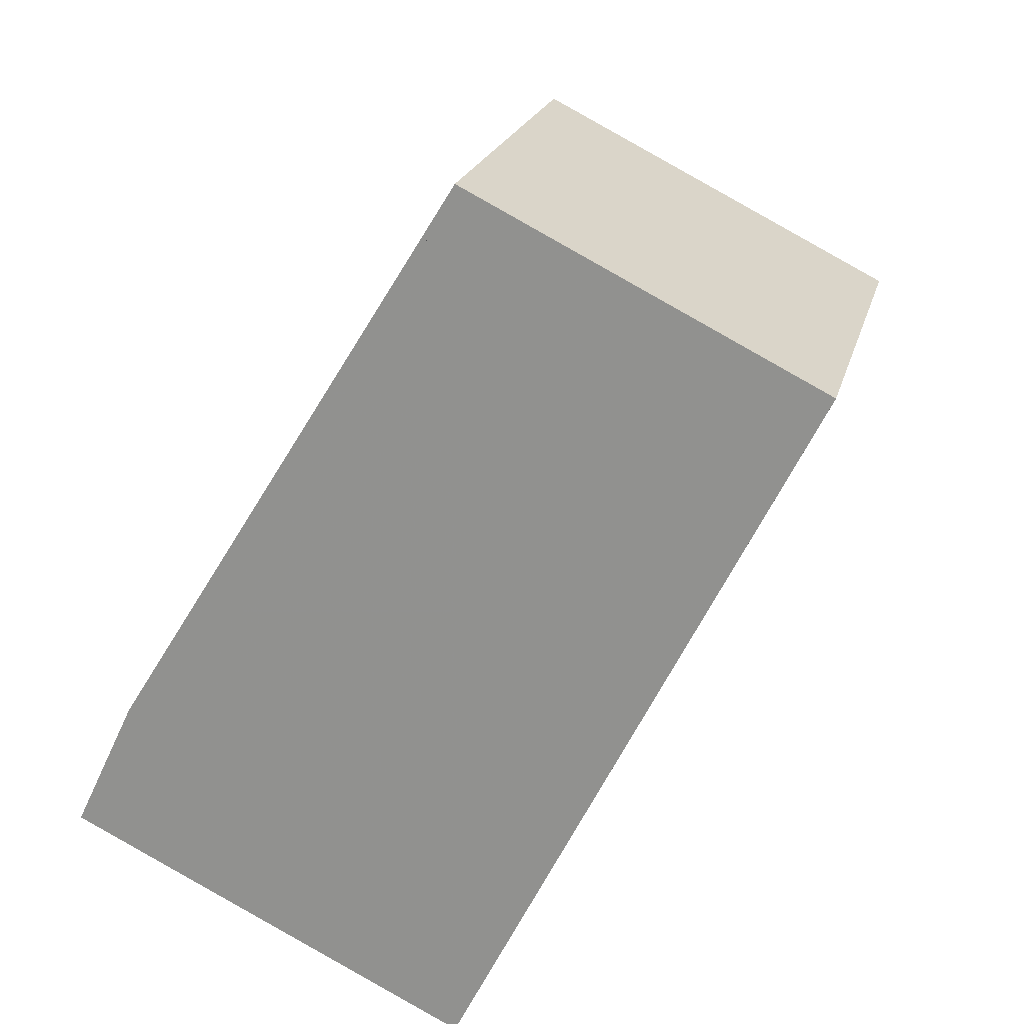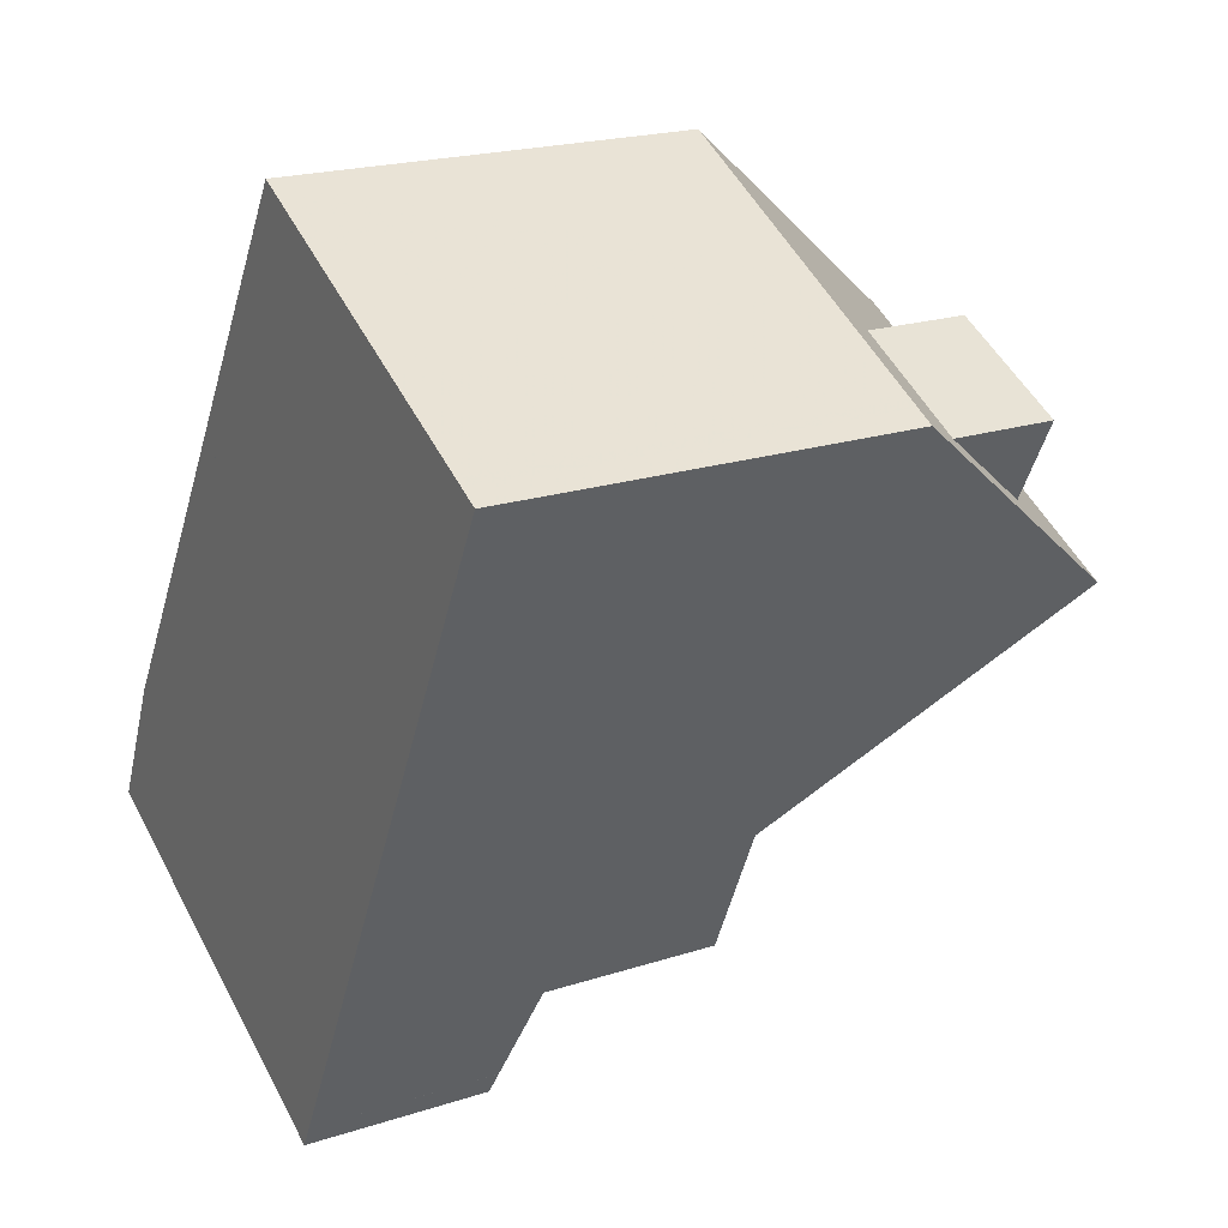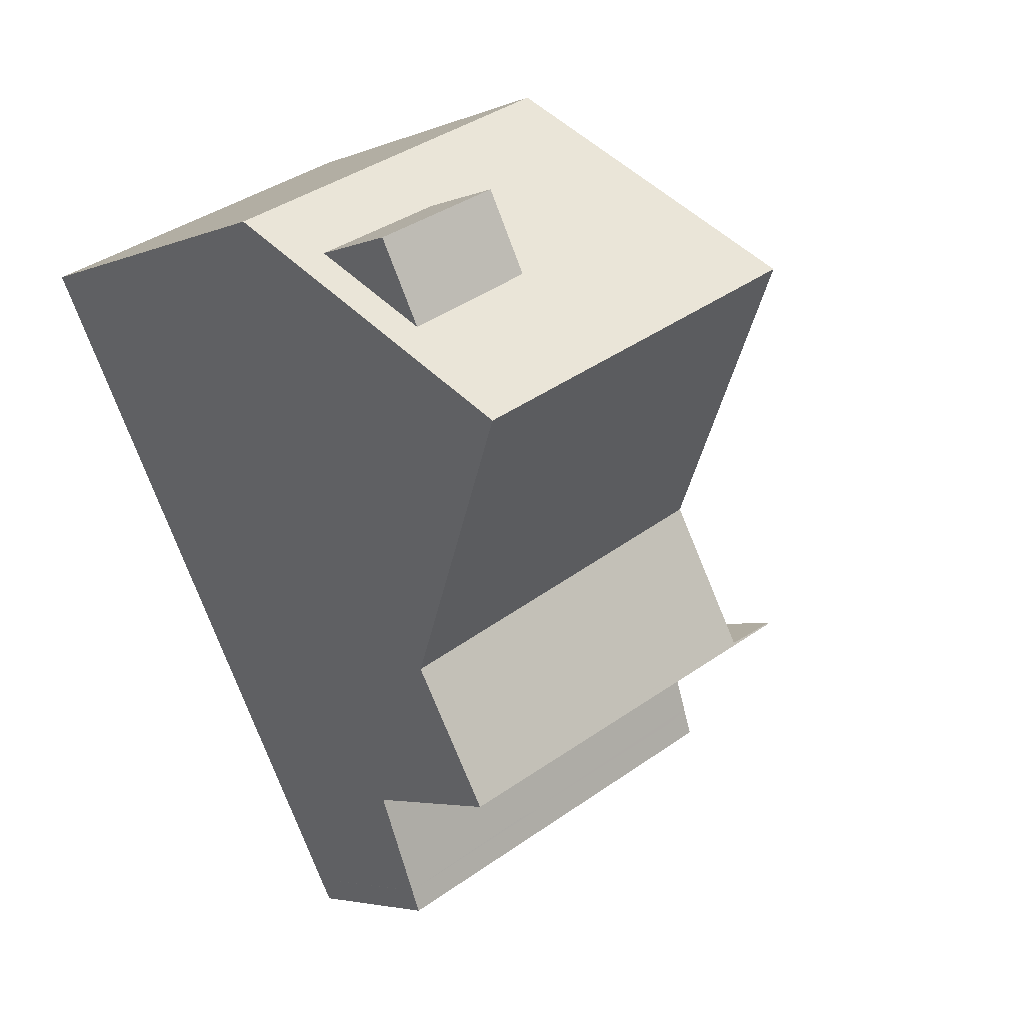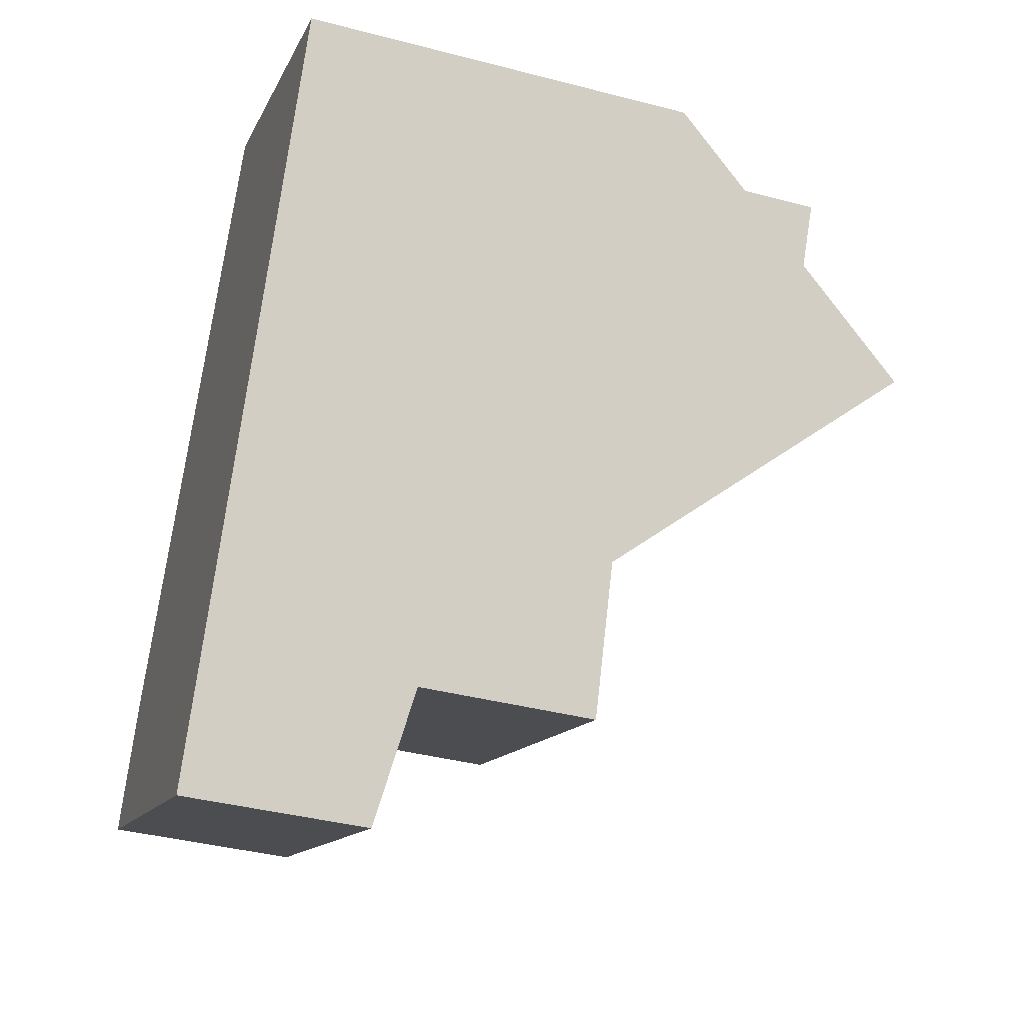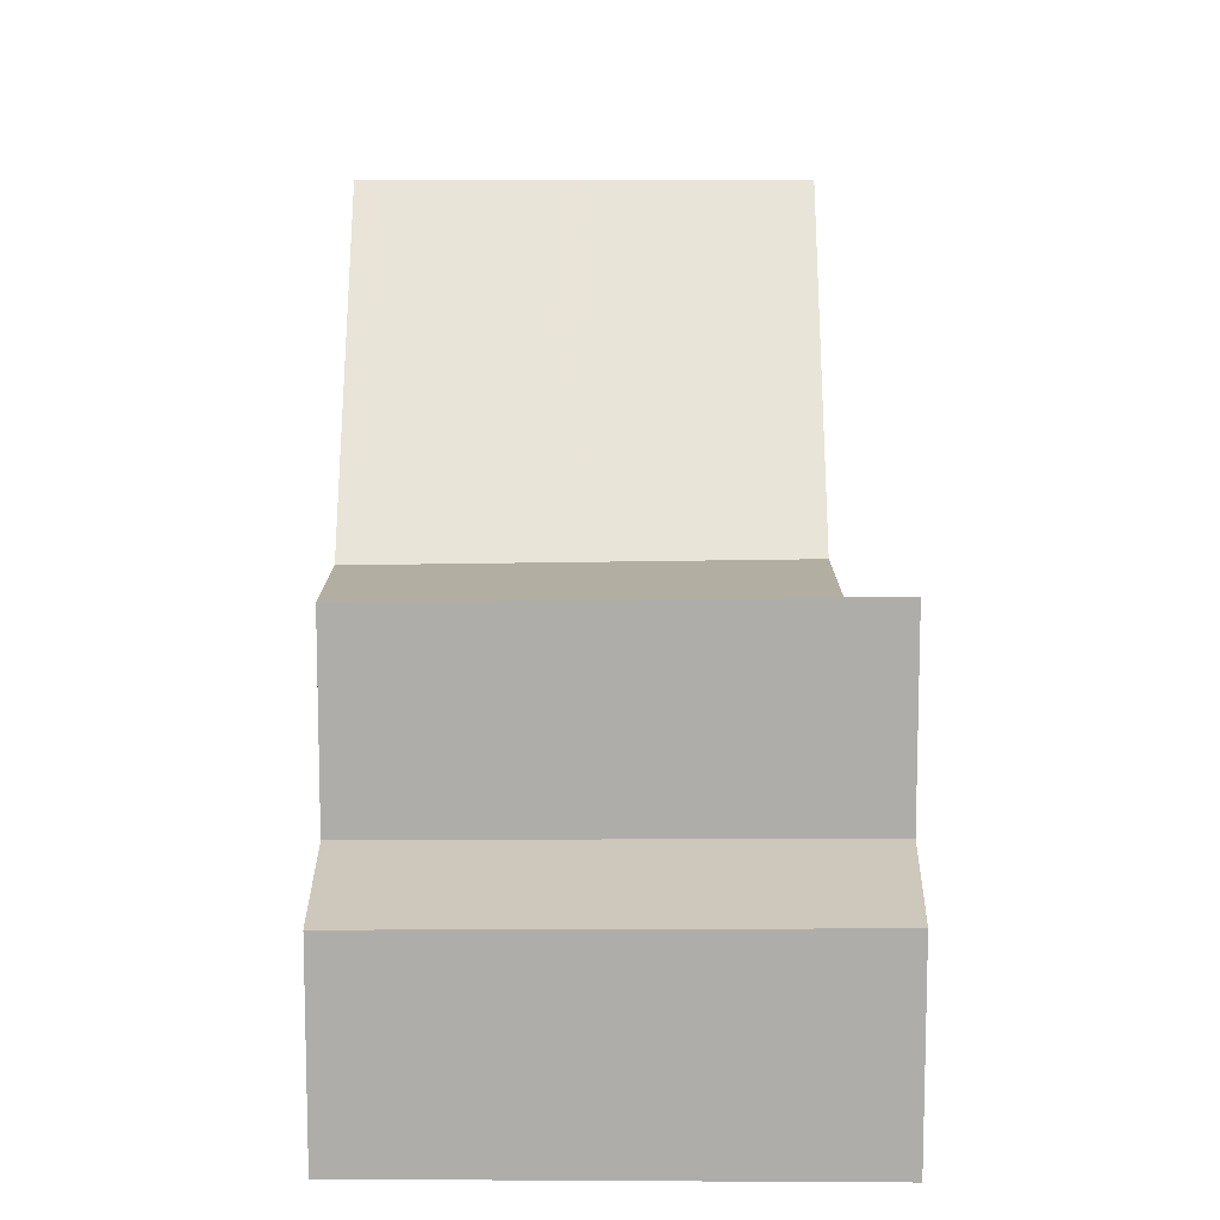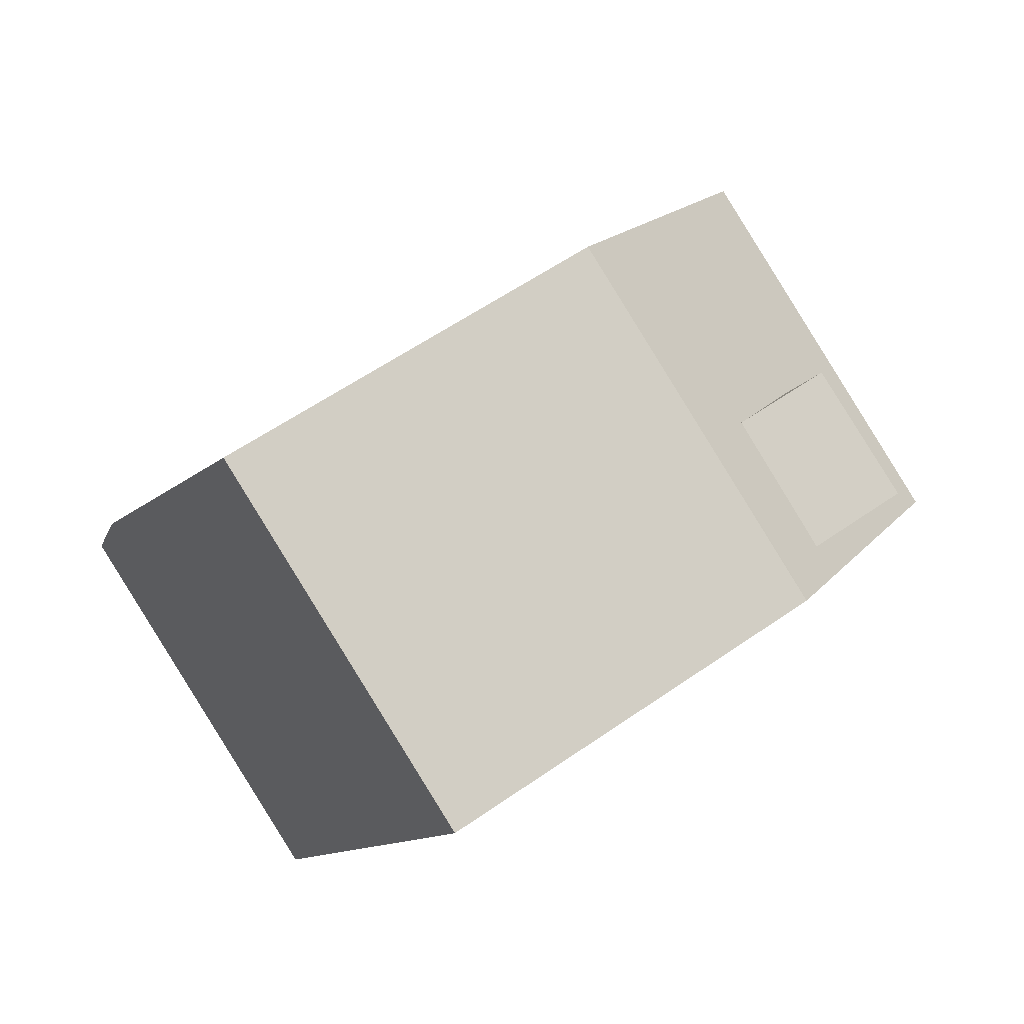
<metadata>
{"format":"obj","ext":"obj","renderer":"f3d","projection":"perspective","resolution":1024,"background":"white","views":[{"elev":20.9,"azim":-166.4,"up":"+Y"},{"elev":20.6,"azim":-120.4,"up":"+Y"},{"elev":-4.0,"azim":-36.4,"up":"+Y"},{"elev":-39.0,"azim":-108.1,"up":"+Y"},{"elev":12.5,"azim":26.8,"up":"+Z"},{"elev":57.8,"azim":-126.0,"up":"+Y"}]}
</metadata>
<code>
v -1970 -2086 5.842
v -1965 -2084 5.842
v -1961 -2092 5.797
v -1960 -2092 5.807
v -1959 -2094 2.782
v -1965 -2096 2.733
v -1969 -2089 9.745
v -1964 -2087 9.738
v -1962 -2090 5.724
v -1967 -2093 5.662
v -1964 -2087 9.738
v -1969 -2089 9.745
v -1967 -2093 5.662
v -1962 -2090 5.724
v -1960 -2092 5.808
v -1966 -2095 5.733
v -1960 -2092 3.13
v -1966 -2095 3.081
v -1963 -2088 8.16
v -1968 -2091 8.189
v -1964 -2086 8.202
v -1969 -2088 8.23
v -1967 -2087 8.218
v -1969 -2088 8.228
v -1965 -2084 5.927
v -1970 -2086 5.853
v -1961 -2092 5.802
v -1960 -2094 2.779
v -1961 -2092 5.803
v -1961 -2092 3.126
v -1968 -2091 8.189
v -1969 -2089 9.745
v -1967 -2093 5.662
v -1965 -2096 2.733
v -1967 -2093 5.662
v -1966 -2095 3.081
v -1966 -2095 5.733
v -1969 -2088 8.23
v -1969 -2089 9.745
v -1970 -2087 6.699
v -1966 -2095 5.733
v -1961 -2092 5.803
v -1966 -2095 3.081
v -1961 -2092 3.126
v -1960 -2092 5.808
v -1960 -2092 3.13
v -1966 -2095 5.733
v -1966 -2095 3.081
v -1965 -2096 2.797
v -1960 -2094 2.842
v -1959 -2093 2.845
v -1965 -2096 2.796
v -1964 -2094 5.762
v -1963 -2095 2.816
v -1964 -2094 3.1
v -1966 -2089 8.176
v -1966 -2088 9.742
v -1968 -2085 5.842
v -1968 -2085 5.886
v -1963 -2095 2.752
v -1965 -2091 5.69
v -1965 -2091 5.69
v -1967 -2087 8.218
v -1968 -2086 6.773
v -1968 -2086 8.237
v -1964 -2094 3.1
v -1964 -2094 5.762
v -1967 -2087 8.218
v -1966 -2088 9.742
v -1968 -2086 8.237
v -1965 -2084 6.815
v -1968 -2086 6.773
v -1969 -2087 8.248
v -1969 -2087 6.746
v -1970 -2087 6.74
v -1970 -2087 6.74
v -1968 -2086 8.237
v -1968 -2086 6.773
v -1966 -2094 5.738
v -1966 -2094 3.084
v -1965 -2096 2.8
v -1968 -2089 9.745
v -1968 -2090 8.187
v -1965 -2096 2.736
v -1967 -2092 5.667
v -1967 -2092 5.667
v -1969 -2088 8.228
v -1969 -2087 6.746
v -1969 -2087 8.248
v -1969 -2087 8.248
v -1966 -2094 5.738
v -1966 -2094 3.084
v -1969 -2088 8.228
v -1969 -2087 6.746
v -1970 -2086 5.859
v -1970 -2086 5.842
v -1968 -2089 9.745
v -1966 -2094 5.734
v -1966 -2095 5.729
v -1964 -2093 5.757
v -1961 -2092 5.792
v -1966 -2095 5.729
v -1960 -2093 2.854
v -1963 -2095 2.821
v -1960 -2093 2.858
v -1965 -2096 2.797
v -1965 -2096 2.797
v -1965 -2096 2.801
v -1964 -2093 5.765
v -1964 -2093 3.102
v -1963 -2095 2.823
v -1968 -2085 5.89
v -1968 -2085 5.842
v -1966 -2088 9.742
v -1967 -2087 8.216
v -1967 -2086 6.777
v -1964 -2093 5.76
v -1963 -2095 2.818
v -1966 -2088 9.742
v -1966 -2089 8.175
v -1963 -2095 2.754
v -1965 -2091 5.693
v -1965 -2091 5.693
v -1964 -2093 5.765
v -1964 -2093 3.102
v -1966 -2095 5.736
v -1966 -2095 3.083
v -1965 -2096 2.8
v -1968 -2089 9.745
v -1968 -2090 8.188
v -1965 -2096 2.799
v -1965 -2096 2.735
v -1967 -2092 5.666
v -1967 -2092 5.666
v -1966 -2095 5.736
v -1966 -2095 3.083
v -1966 -2094 5.732
v -1969 -2088 8.229
v -1970 -2087 6.744
v -1970 -2086 5.857
v -1970 -2086 5.842
v -1968 -2089 9.745
v -1970 -2086 5.842
v -1970 -2086 5.842
v -1970 -2086 -8.882e-16
v -1970 -2086 0
v -1965 -2084 5.927
v -1965 -2084 5.842
v -1965 -2084 -8.882e-16
v -1965 -2084 -8.882e-16
v -1961 -2092 5.802
v -1961 -2092 5.797
v -1961 -2092 0
v -1961 -2092 0
v -1960 -2092 5.808
v -1960 -2092 5.807
v -1960 -2092 0
v -1960 -2092 0
v -1960 -2094 2.779
v -1959 -2094 2.782
v -1959 -2094 4.441e-16
v -1960 -2094 0
v -1965 -2096 2.796
v -1965 -2096 2.733
v -1965 -2096 0
v -1965 -2096 0
v -1963 -2088 8.16
v -1964 -2087 9.738
v -1964 -2087 0
v -1963 -2088 0
v -1968 -2091 8.189
v -1967 -2093 5.662
v -1967 -2093 -8.882e-16
v -1968 -2091 0
v -1969 -2088 8.23
v -1969 -2089 9.745
v -1969 -2089 0
v -1969 -2088 1.776e-15
v -1961 -2092 5.792
v -1962 -2090 5.724
v -1962 -2090 0
v -1961 -2092 0
v -1962 -2090 5.724
v -1963 -2088 8.16
v -1963 -2088 0
v -1962 -2090 0
v -1969 -2089 9.745
v -1968 -2091 8.189
v -1968 -2091 0
v -1969 -2089 0
v -1964 -2087 9.738
v -1964 -2086 8.202
v -1964 -2086 0
v -1964 -2087 0
v -1970 -2087 6.74
v -1969 -2088 8.23
v -1969 -2088 1.776e-15
v -1970 -2087 0
v -1965 -2084 6.815
v -1965 -2084 5.927
v -1965 -2084 -8.882e-16
v -1965 -2084 -8.882e-16
v -1970 -2086 5.842
v -1970 -2086 5.853
v -1970 -2086 0
v -1970 -2086 -8.882e-16
v -1960 -2092 5.807
v -1961 -2092 5.802
v -1961 -2092 0
v -1960 -2092 0
v -1963 -2095 2.754
v -1960 -2094 2.779
v -1960 -2094 0
v -1963 -2095 0
v -1965 -2096 2.733
v -1965 -2096 2.733
v -1965 -2096 4.441e-16
v -1965 -2096 0
v -1970 -2086 5.853
v -1970 -2087 6.699
v -1970 -2087 0
v -1970 -2086 0
v -1960 -2093 2.858
v -1960 -2092 3.13
v -1960 -2092 0
v -1960 -2093 -4.441e-16
v -1966 -2095 5.729
v -1966 -2095 5.733
v -1966 -2095 8.882e-16
v -1966 -2095 -8.882e-16
v -1959 -2094 2.782
v -1959 -2093 2.845
v -1959 -2093 0
v -1959 -2094 4.441e-16
v -1965 -2096 2.797
v -1965 -2096 2.796
v -1965 -2096 0
v -1965 -2096 0
v -1968 -2085 5.842
v -1968 -2085 5.842
v -1968 -2085 0
v -1968 -2085 -8.882e-16
v -1965 -2096 2.736
v -1963 -2095 2.752
v -1963 -2095 0
v -1965 -2096 0
v -1964 -2086 8.202
v -1965 -2084 6.815
v -1965 -2084 -8.882e-16
v -1964 -2086 0
v -1970 -2087 6.699
v -1970 -2087 6.74
v -1970 -2087 0
v -1970 -2087 0
v -1965 -2096 2.735
v -1965 -2096 2.736
v -1965 -2096 0
v -1965 -2096 -4.441e-16
v -1968 -2085 5.842
v -1970 -2086 5.842
v -1970 -2086 8.882e-16
v -1968 -2085 0
v -1961 -2092 5.797
v -1961 -2092 5.792
v -1961 -2092 0
v -1961 -2092 0
v -1967 -2093 5.662
v -1966 -2095 5.729
v -1966 -2095 -8.882e-16
v -1967 -2093 -8.882e-16
v -1959 -2093 2.845
v -1960 -2093 2.858
v -1960 -2093 -4.441e-16
v -1959 -2093 0
v -1966 -2095 3.081
v -1965 -2096 2.797
v -1965 -2096 0
v -1966 -2095 0
v -1965 -2084 5.842
v -1968 -2085 5.842
v -1968 -2085 -8.882e-16
v -1965 -2084 -8.882e-16
v -1963 -2095 2.752
v -1963 -2095 2.754
v -1963 -2095 0
v -1963 -2095 0
v -1965 -2096 2.733
v -1965 -2096 2.735
v -1965 -2096 -4.441e-16
v -1965 -2096 4.441e-16
v -1970 -2086 5.842
v -1970 -2086 5.842
v -1970 -2086 0
v -1970 -2086 8.882e-16
v -1970 -2086 0
v -1965 -2084 0
v -1961 -2092 0
v -1960 -2092 0
v -1959 -2094 0
v -1965 -2096 0
f 120 56 57 119
f 96 58 59 95
f 121 60 54 118
f 125 66 67 124
f 122 61 56 120
f 39 12 22 38
f 73 24 74
f 76 40 75
f 51 5 28 50
f 29 15 17 30
f 31 20 7 32
f 49 34 6 52
f 36 18 16 37
f 35 10 20 31
f 93 68 69 97
f 95 59 72 94
f 117 100 62 123
f 42 27 4 45
f 102 13 33 99
f 111 104 55 110
f 103 44 46 105
f 107 48 43 106
f 128 106 43 127
f 130 31 32 129
f 113 2 25 112
f 132 34 49 131
f 136 36 37 135
f 133 35 31 130
f 115 21 11 114
f 112 25 71 116
f 137 99 33 134
f 116 71 21 115
f 75 38 22 76
f 77 23 78
f 108 80 55 104
f 82 57 56 83
f 81 54 60 84
f 89 70 63 87
f 91 67 66 92
f 83 56 61 85
f 90 65 64 88
f 98 86 62 100
f 139 94 93 138
f 141 96 95 140
f 138 93 97 142
f 140 95 94 139
f 126 41 99 137
f 100 53 79 98
f 109 53 100 117
f 99 41 47 102
f 118 54 104 111
f 105 51 50 103
f 106 49 52 107
f 131 49 106 128
f 104 54 81 108
f 110 44 103 111
f 112 59 58 113
f 114 69 68 115
f 116 72 59 112
f 115 68 72 116
f 117 101 3 27 42 109
f 111 103 50 118
f 119 8 19 120
f 118 50 28 121
f 124 29 30 125
f 120 19 9 122
f 123 14 101 117
f 127 80 108 128
f 129 82 83 130
f 131 81 84 132
f 135 91 92 136
f 130 83 85 133
f 134 86 98 137
f 138 38 75 139
f 140 26 1 141
f 142 39 38 138
f 139 75 40 26 140
f 137 98 79 126
f 128 108 81 131
f 144 145 146 143
f 148 149 150 147
f 152 153 154 151
f 156 157 158 155
f 160 161 162 159
f 164 165 166 163
f 168 169 170 167
f 172 173 174 171
f 176 177 178 175
f 180 181 182 179
f 184 185 186 183
f 188 189 190 187
f 192 193 194 191
f 196 197 198 195
f 200 201 202 199
f 204 205 206 203
f 208 209 210 207
f 212 213 214 211
f 216 217 218 215
f 220 221 222 219
f 224 225 226 223
f 228 229 230 227
f 232 233 234 231
f 236 237 238 235
f 240 241 242 239
f 244 245 246 243
f 248 249 250 247
f 252 253 254 251
f 256 257 258 255
f 260 261 262 259
f 264 265 266 263
f 268 269 270 267
f 272 273 274 271
f 276 277 278 275
f 280 281 282 279
f 284 285 286 283
f 288 289 290 287
f 292 293 294 291
f 296 297 298 299 300 295

</code>
